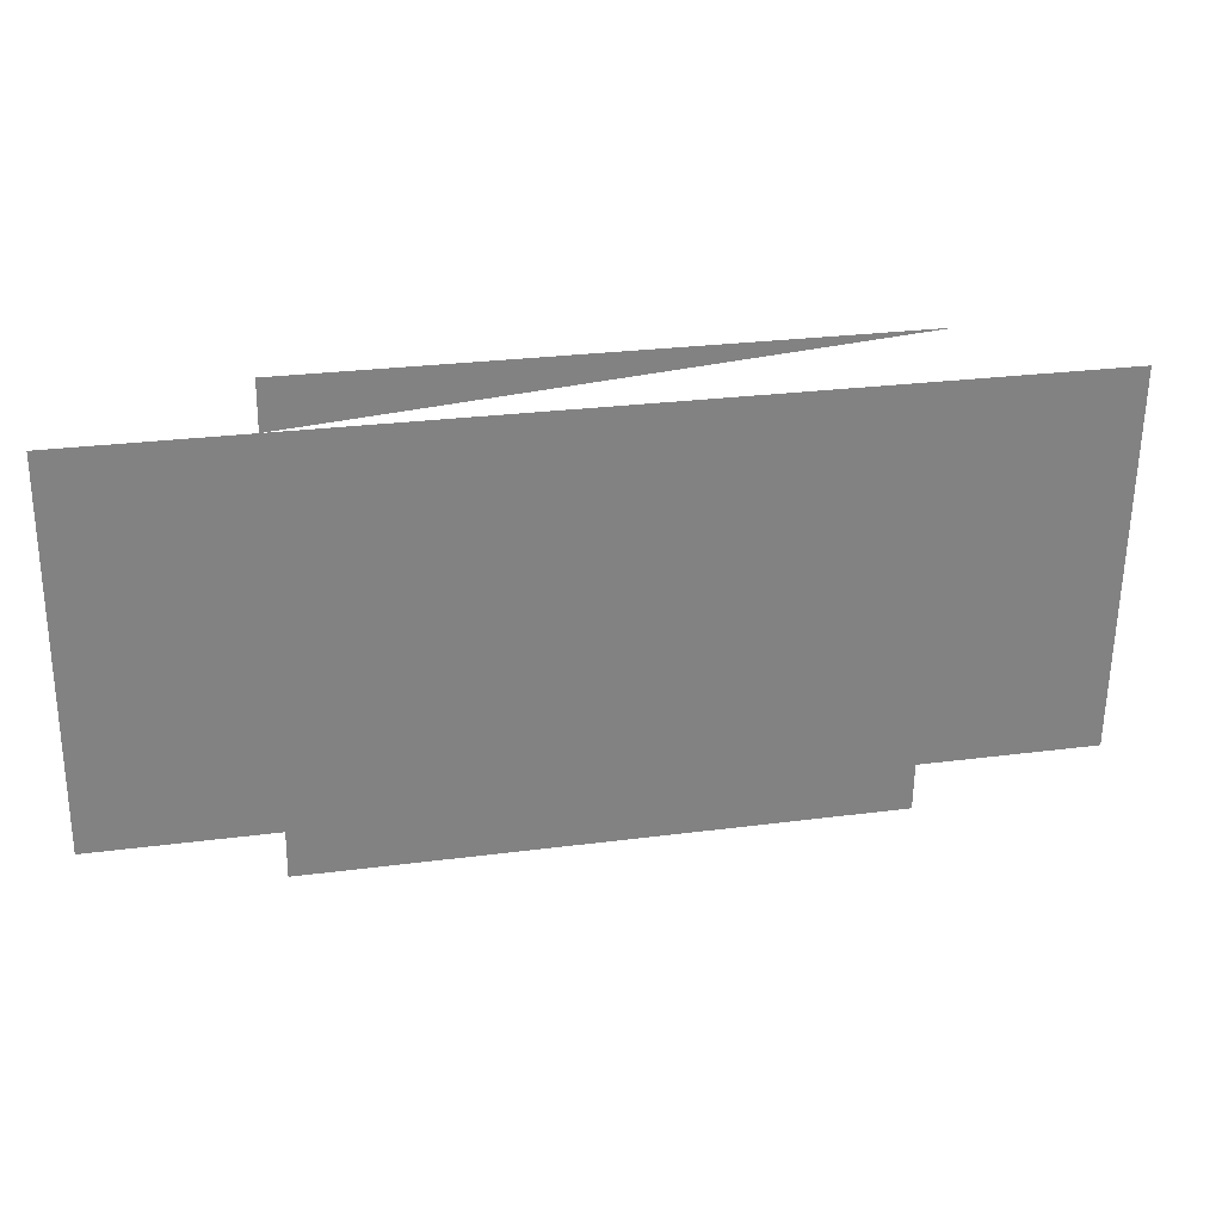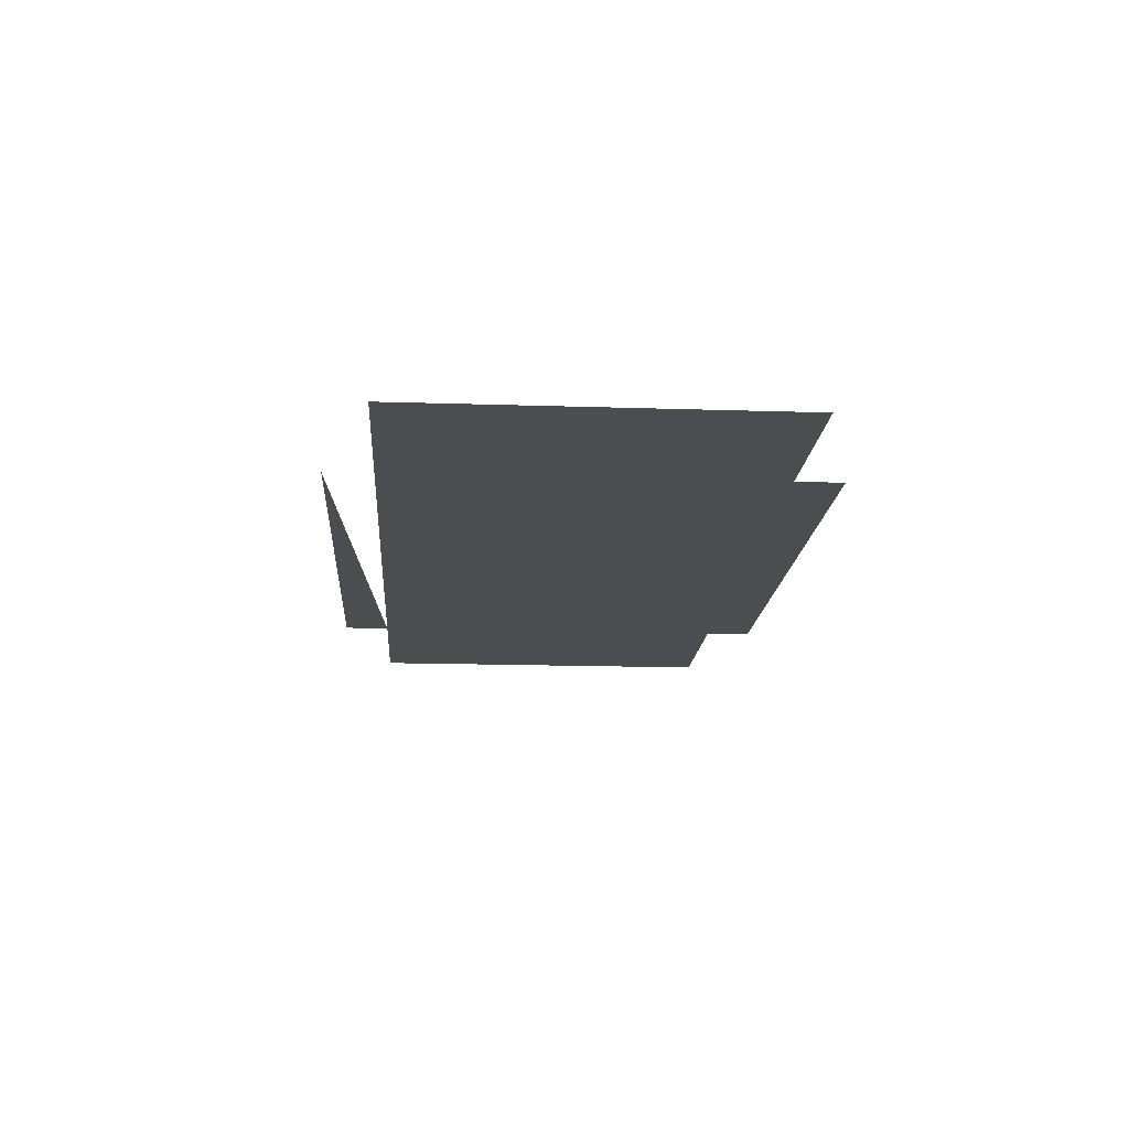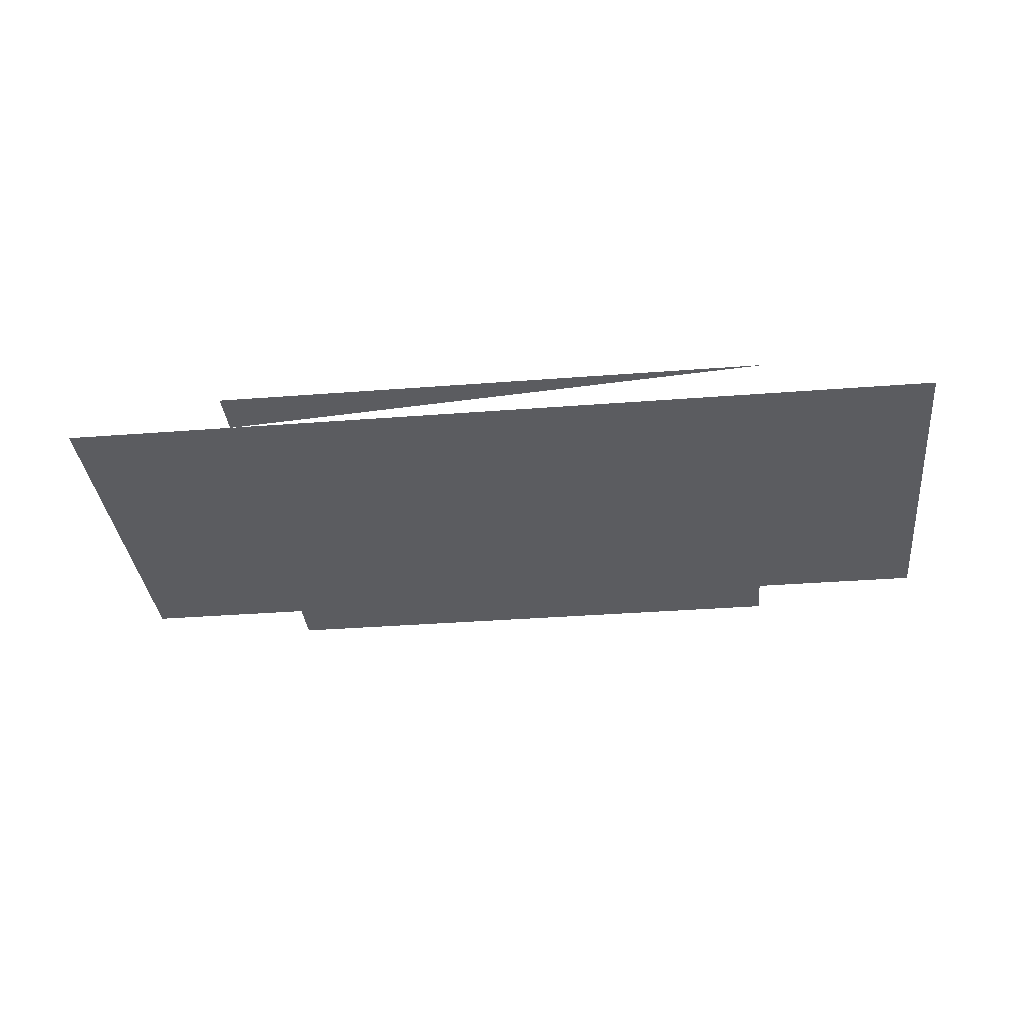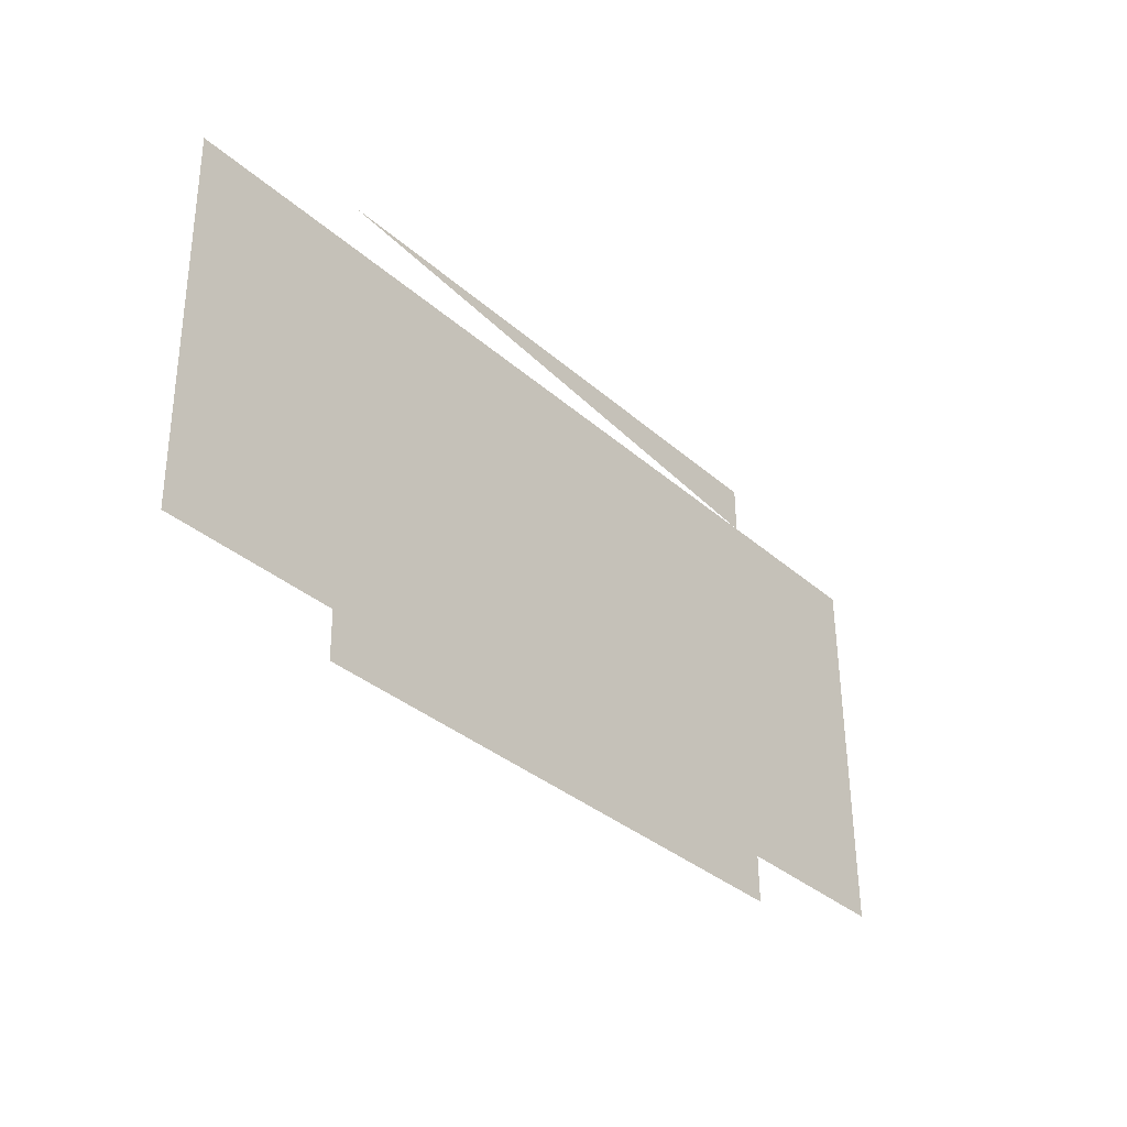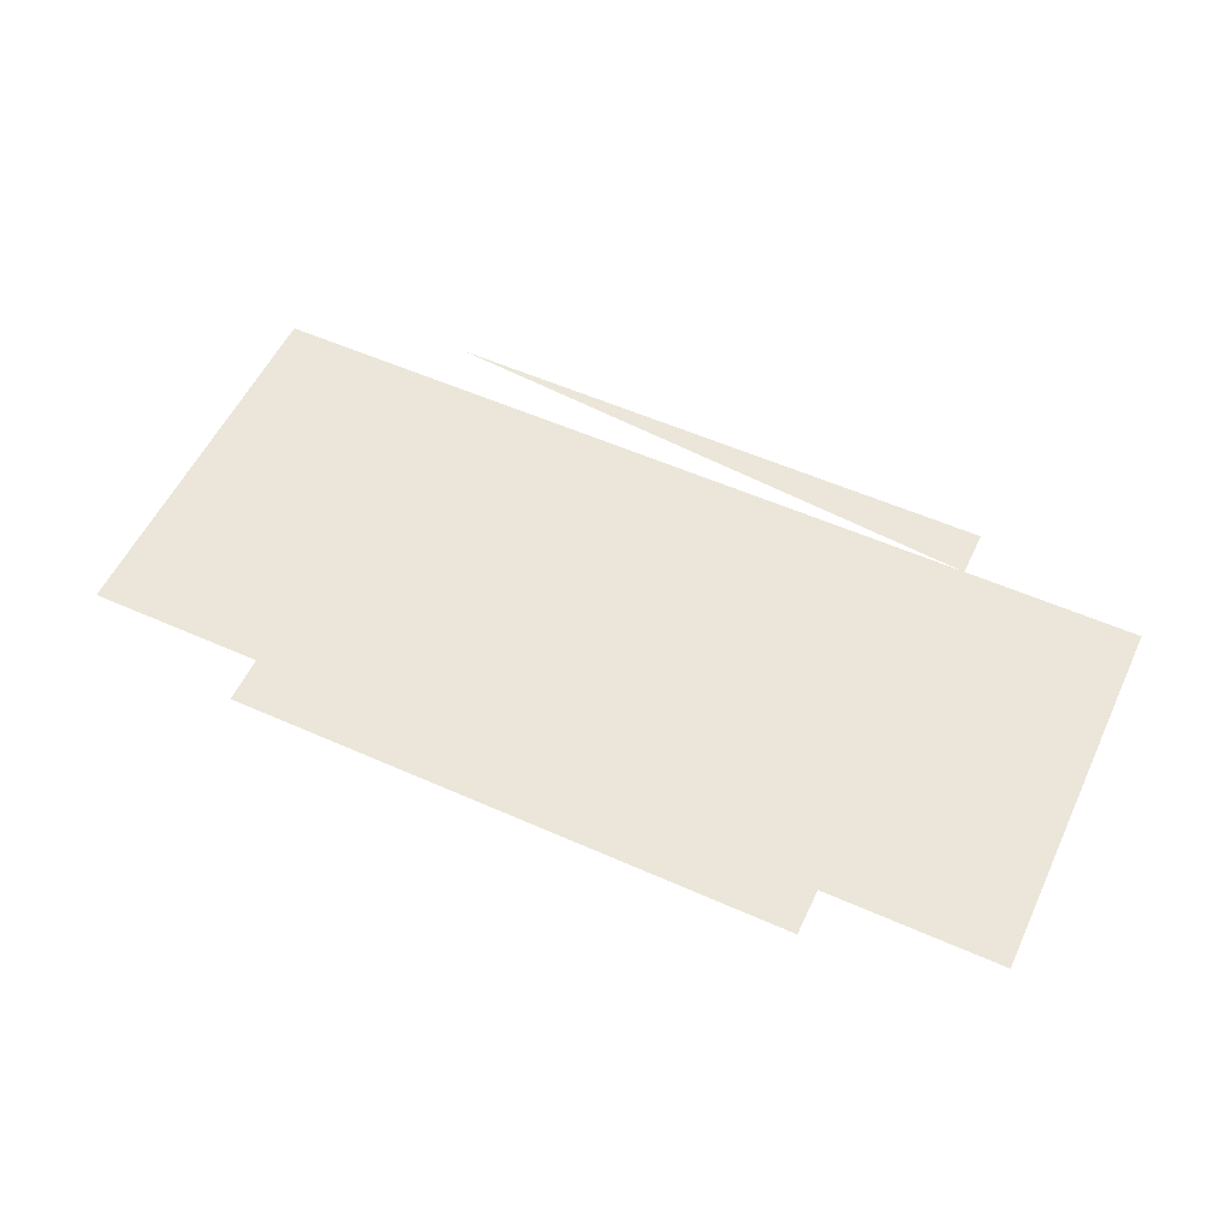
<metadata>
{"format":"obj","ext":"obj","renderer":"f3d","projection":"perspective","resolution":1024,"background":"white","views":[{"elev":29.7,"azim":-11.8,"up":"+Z"},{"elev":-16.1,"azim":86.9,"up":"+Y"},{"elev":-34.6,"azim":6.7,"up":"+Y"},{"elev":-34.7,"azim":130.0,"up":"+Z"},{"elev":55.4,"azim":-154.2,"up":"+Y"}]}
</metadata>
<code>
o geisel.019
v -38.38 1.79 9.803
v -41.68 1.79 9.845
v -38.42 1.79 7.06
v -41.71 1.79 7.102
v -41.71 1.79 7.377
v -38.39 1.79 9.528
v -38.42 1.79 7.334
v -41.68 1.79 9.571
v -37.39 1.79 7.321
v -42.74 1.79 7.39
v -37.36 1.79 9.515
v -42.71 1.79 9.584
f 9 11 7
f 7 11 6
f 7 6 5
f 5 6 8
f 5 8 10
f 10 8 12
f 8 1 2
f 5 4 7
f 7 4 3

</code>
